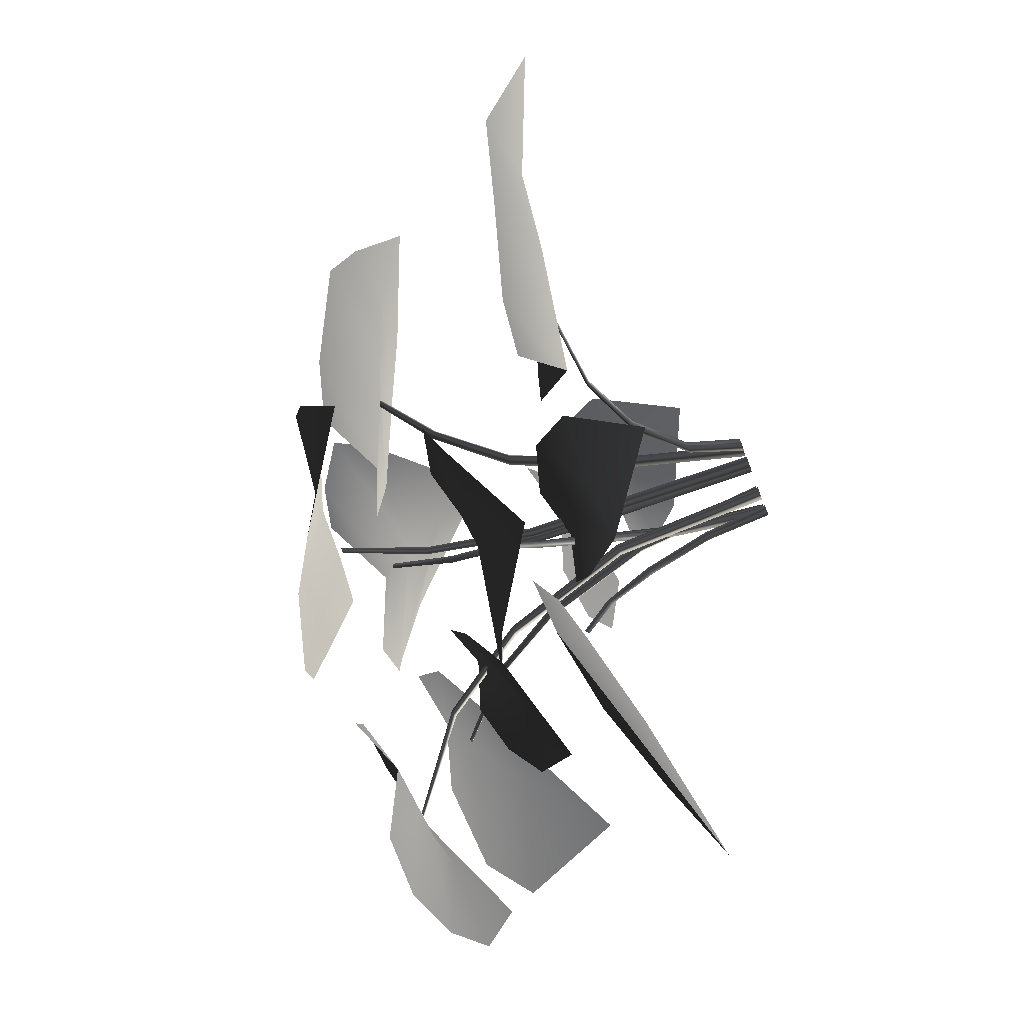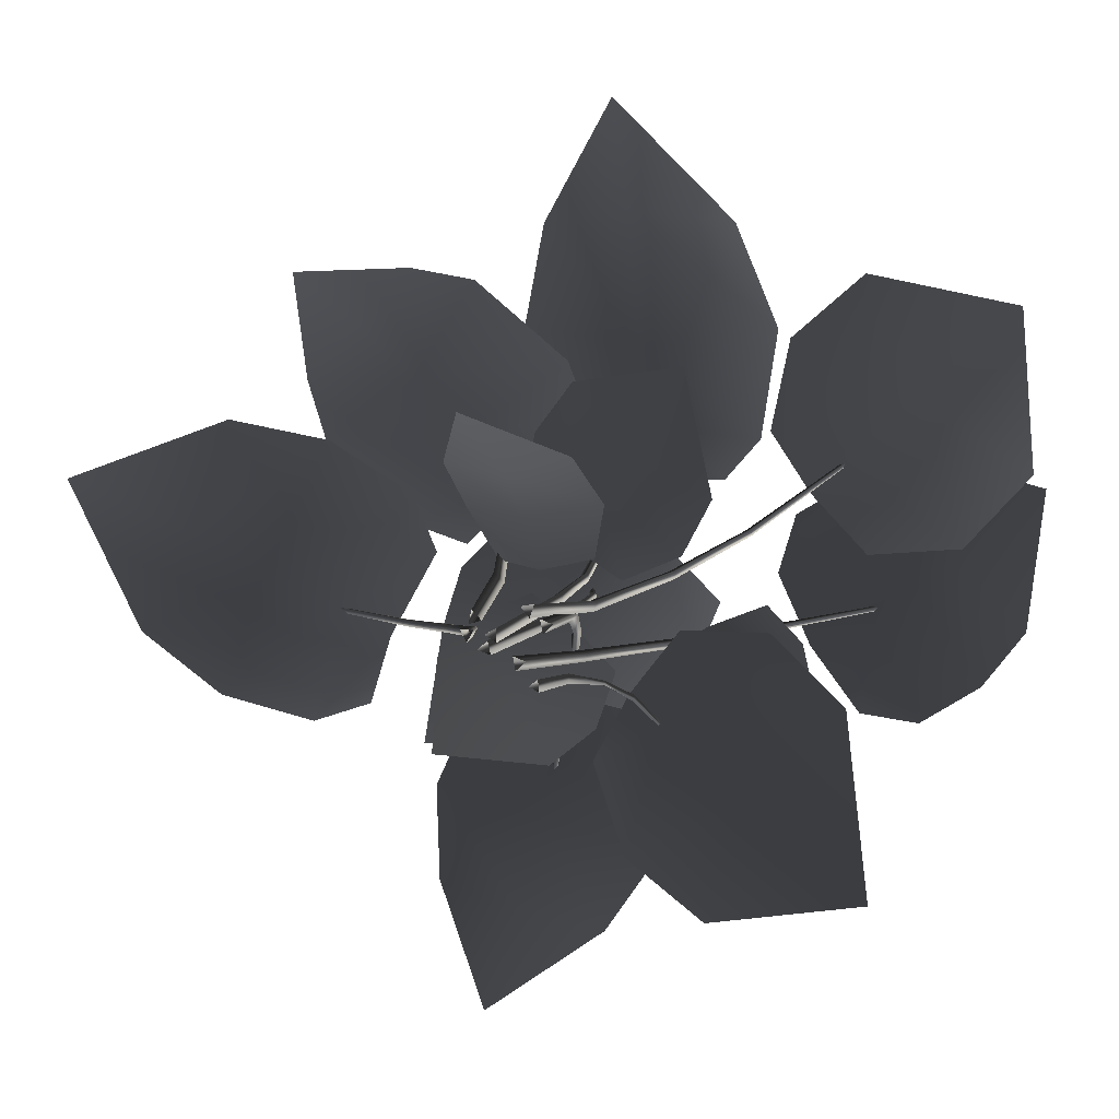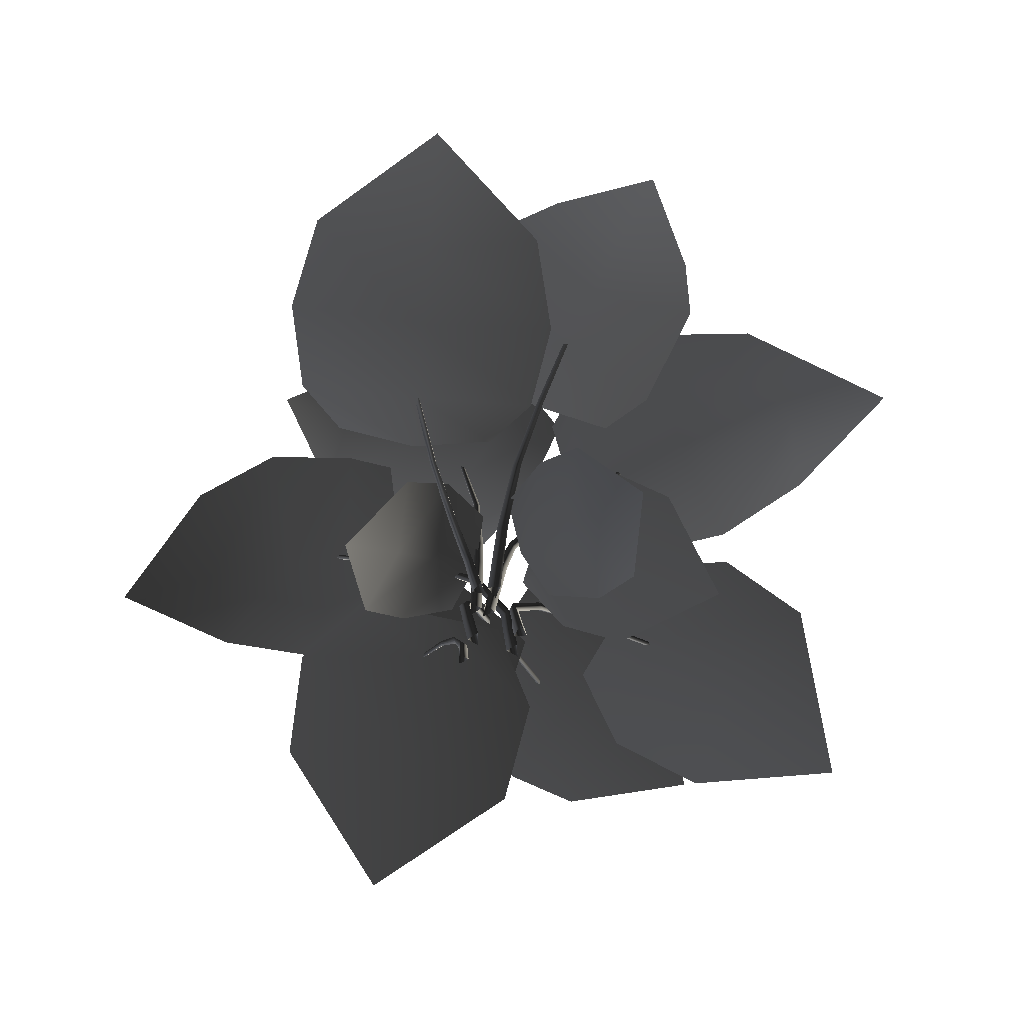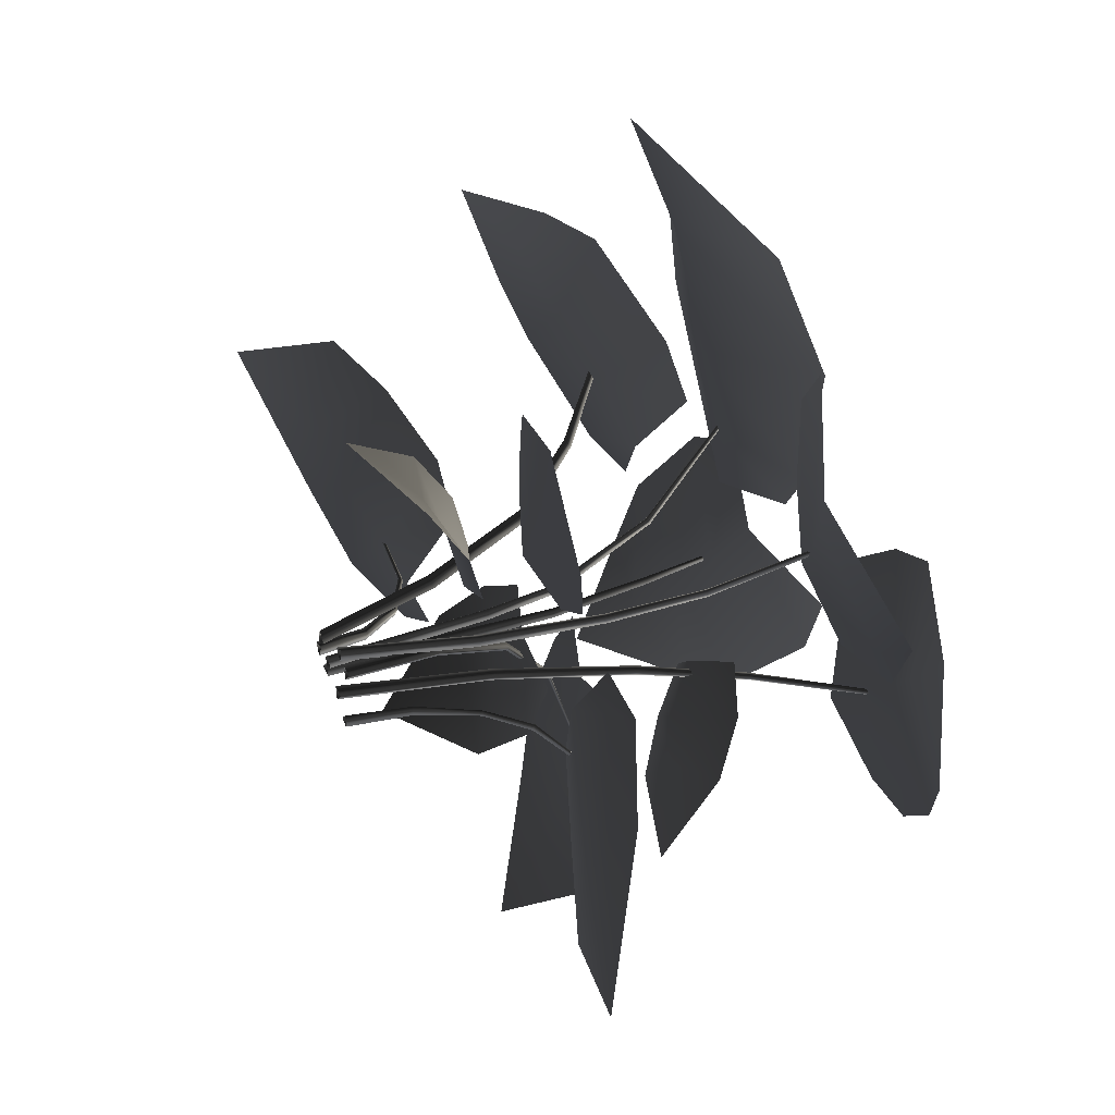
<metadata>
{"format":"obj","ext":"obj","renderer":"f3d","projection":"perspective","resolution":1024,"background":"white","views":[{"elev":-79.4,"azim":110.2,"up":"+Y"},{"elev":6.4,"azim":-158.8,"up":"+Y"},{"elev":-76.5,"azim":110.0,"up":"+Z"},{"elev":27.0,"azim":-114.3,"up":"+Y"}]}
</metadata>
<code>
v 0.1765 0.2804 0.995
v 0.3055 0.24 0.9692
v 0.1558 0.01666 0.9415
v 0.03208 0.1336 0.9652
v -0.02617 -0.1518 1.083
v -0.07763 -0.026 1.092
v 0.2813 -0.1001 0.9267
v 0.4924 0.04792 0.9234
v 0.4049 -0.217 0.8746
v 0.5246 -0.08734 0.888
v 0.2874 -0.3488 0.9394
v 0.1738 -0.3294 1.006
v 0.5269 -0.3406 0.7862
v 0.1583 0.4013 0.8733
v 0.1996 0.5287 0.8414
v 0.4061 0.3689 0.7714
v 0.2896 0.2505 0.8157
v 0.5806 0.1536 0.8415
v 0.4562 0.108 0.8733
v 0.5242 0.4889 0.7361
v 0.3889 0.7068 0.762
v 0.6407 0.6071 0.6916
v 0.5167 0.7332 0.7023
v 0.771 0.4828 0.7024
v 0.7558 0.3456 0.7621
v 0.7559 0.7241 0.6053
v -0.129 0.2664 0.9602
v -0.2129 0.3588 0.9538
v 0.03358 0.3824 0.8822
v 0.03358 0.2616 0.8904
v 0.2718 0.3595 0.9636
v 0.1912 0.2671 0.9699
v 0.03358 0.5679 0.8441
v -0.2451 0.6005 0.9724
v 0.03358 0.8562 0.7692
v -0.1675 0.8315 0.901
v 0.2686 0.8315 0.8736
v 0.3379 0.601 0.9316
v 0.03353 1.092 0.6684
v -0.424 -0.2517 1.027
v -0.5602 -0.2653 1.023
v -0.4566 -0.01128 0.9774
v -0.3234 -0.09849 0.9774
v -0.265 0.1846 1.057
v -0.2256 0.05067 1.053
v -0.5573 0.05464 0.9773
v -0.7052 -0.1706 0.9892
v -0.6447 0.1141 0.9641
v -0.8109 -0.03924 0.9382
v -0.5722 0.3247 1.031
v -0.4133 0.2742 1.057
v -0.8555 0.2725 0.8974
v -0.4686 0.1166 0.9075
v -0.6801 0.1388 0.8971
v -0.4231 0.313 0.8556
v -0.3485 0.2489 0.8789
v -0.297 0.5829 0.8906
v -0.2456 0.379 0.9176
v -0.6045 0.4688 0.7665
v -0.84 0.3059 0.837
v -0.8541 0.6596 0.6256
v -0.4796 0.7224 0.8258
v 0.291 -0.1383 0.6664
v 0.3503 -0.2208 0.6498
v 0.1292 -0.31 0.5992
v 0.1007 -0.1799 0.5992
v -0.09637 -0.3185 0.6396
v -0.07219 -0.2178 0.6396
v 0.1616 -0.4582 0.5992
v 0.4259 -0.4003 0.625
v 0.2027 -0.646 0.5519
v 0.4023 -0.6019 0.5864
v 0.02026 -0.6855 0.5979
v -0.09166 -0.5136 0.6396
v 0.2468 -0.8495 0.4664
v 0.3203 0.1445 0.3949
v 0.3708 0.266 0.3824
v 0.4973 0.02689 0.2943
v 0.3879 -0.02462 0.3097
v 0.6039 -0.2289 0.3824
v 0.4753 -0.1845 0.3949
v 0.6581 0.1026 0.2715
v 0.5372 0.3768 0.3302
v 0.8182 0.178 0.2581
v 0.7493 0.4179 0.2888
v 0.9661 -0.0425 0.2888
v 0.7974 -0.1757 0.3302
v 1.064 0.2939 0.16
v 0.02184 -0.3025 0.5271
v -0.05803 -0.4985 0.505
v -0.1506 -0.2015 0.469
v -0.06962 -0.1489 0.499
v -0.376 -0.005666 0.4985
v -0.1677 -0.01496 0.5371
v -0.348 -0.3296 0.4041
v -0.2596 -0.6039 0.4294
v -0.6296 -0.5128 0.3297
v -0.5571 -0.1389 0.4183
v 0.2434 -0.2436 0.1897
v 0.1482 -0.1542 0.3464
v 0.3029 -0.07246 0.3516
v 0.2484 0.008404 0.4346
v 0.09469 -0.08868 0.3958
v 0.1355 0.05779 0.466
v 0.03118 5.529e-05 0.431
v -0.02774 -0.2115 0.4134
v -0.05728 -0.09571 0.4512
v 0.04406 -0.2786 0.3318
v 0.2434 -0.2436 0.1897
v -0.3504 -0.3708 0.5757
v -0.2625 -0.2099 0.6388
v -0.1214 -0.3206 0.6488
v -0.4233 -0.1652 0.6675
v -0.05501 -0.2237 0.7101
v -0.2176 -0.1266 0.6643
v -0.06164 -0.09958 0.7525
v -0.1666 -0.03214 0.7263
v -0.3771 -0.05799 0.7301
v -0.2865 0.01608 0.7664
v -0.2251 0.5393 0.3813
v -0.09192 0.3627 0.417
v -0.2714 0.2709 0.4282
v 0.03321 0.5026 0.4352
v -0.1949 0.1481 0.4645
v -0.02387 0.2729 0.429
v -0.0596 0.09044 0.4795
v 0.05328 0.171 0.4427
v 0.1301 0.3952 0.4719
v 0.1673 0.263 0.4846
v 0.1459 0.456 0.09542
v 0.1014 0.3215 0.2421
v -0.05949 0.367 0.1901
v -0.1014 0.2684 0.2603
v 0.07998 0.2357 0.2845
v -0.0652 0.1545 0.3037
v 0.05573 0.1266 0.3099
v 0.2366 0.2417 0.3609
v 0.1707 0.1358 0.3739
v 0.2573 0.3419 0.2844
v 0.1459 0.456 0.09542
v -0.4755 -0.007506 0.9755
v -0.4644 -0.004009 0.9762
v -0.4668 -0.01512 0.9735
v -0.03943 -0.01242 -0.001708
v -0.04295 -0.04549 0.3376
v -0.02433 -0.06159 0.3356
v -0.01745 -0.03142 -0.001708
v -0.0196 -0.03747 0.3381
v -0.01199 -0.002884 -0.001708
v -0.04295 -0.04549 0.3376
v -0.03943 -0.01242 -0.001708
v -0.1177 -0.0677 0.6232
v -0.133 -0.05424 0.6235
v -0.1138 -0.04783 0.6251
v -0.133 -0.05424 0.6235
v -0.2551 -0.05512 0.8223
v -0.2661 -0.04424 0.8164
v -0.2514 -0.0395 0.8213
v -0.2661 -0.04424 0.8164
v -0.4668 -0.01512 0.9735
v -0.4755 -0.007506 0.9755
v -0.4644 -0.004009 0.9762
v -0.4755 -0.007506 0.9755
v 0.0267 0.398 0.8786
v 0.03676 0.3923 0.8798
v 0.0267 0.3866 0.881
v 0.02166 0.05006 -0.001708
v 0.02292 0.07961 0.3498
v 0.02292 0.055 0.3518
v 0.02166 0.02101 -0.001708
v 0.04431 0.0673 0.3508
v 0.04682 0.03553 -0.001708
v 0.02292 0.07961 0.3498
v 0.02166 0.05006 -0.001708
v 0.02418 0.08288 0.5068
v 0.02418 0.1028 0.5026
v 0.04179 0.09283 0.5047
v 0.02418 0.1028 0.5026
v 0.02544 0.2003 0.724
v 0.02544 0.2132 0.7146
v 0.03927 0.2068 0.7193
v 0.02544 0.2132 0.7146
v 0.0267 0.3866 0.881
v 0.0267 0.398 0.8786
v 0.03676 0.3923 0.8798
v 0.0267 0.398 0.8786
v 0.4209 0.3889 0.7627
v 0.4224 0.3756 0.7661
v 0.4091 0.376 0.7695
v 0.07363 0.08265 -0.001781
v 0.138 0.1235 0.2643
v 0.1156 0.1021 0.2669
v 0.05249 0.06279 -0.001781
v 0.1416 0.09731 0.2657
v 0.08031 0.05437 -0.001708
v 0.138 0.1235 0.2643
v 0.07363 0.08265 -0.001781
v 0.2005 0.1697 0.5125
v 0.22 0.1885 0.5074
v 0.2225 0.1664 0.51
v 0.22 0.1885 0.5074
v 0.3069 0.272 0.6693
v 0.32 0.2852 0.6582
v 0.3232 0.2688 0.6638
v 0.32 0.2852 0.6582
v 0.4091 0.376 0.7695
v 0.4209 0.3889 0.7627
v 0.4224 0.3756 0.7661
v 0.4209 0.3889 0.7627
v 0.1811 0.005743 0.9296
v 0.1699 0.002766 0.9303
v 0.1728 0.01375 0.9278
v 0.06163 0.004833 -0.001708
v 0.06983 0.01135 0.3545
v 0.05197 0.02831 0.3526
v 0.04056 0.02483 -0.001708
v 0.04614 0.004426 0.355
v 0.03377 -0.003419 -0.001708
v 0.06983 0.01135 0.3545
v 0.06163 0.004833 -0.001708
v 0.05866 0.02847 0.5118
v 0.07329 0.01432 0.5121
v 0.05377 0.008801 0.5136
v 0.07329 0.01432 0.5121
v 0.1024 0.03194 0.7563
v 0.1129 0.02057 0.7509
v 0.09801 0.01651 0.7554
v 0.1129 0.02057 0.7509
v 0.1728 0.01375 0.9278
v 0.1811 0.005743 0.9296
v 0.1699 0.002766 0.9303
v 0.1811 0.005743 0.9296
v 0.4983 0.03011 0.2958
v 0.4932 0.02004 0.2984
v 0.4882 0.0301 0.301
v 0.09835 0.04392 -0.001554
v 0.1337 0.03277 0.1138
v 0.109 0.03278 0.1143
v 0.0693 0.04392 -0.001861
v 0.1214 0.01139 0.114
v 0.08383 0.01876 -0.001708
v 0.1337 0.03277 0.1138
v 0.09835 0.04392 -0.001554
v 0.2051 0.01949 0.2177
v 0.2244 0.01949 0.2126
v 0.2147 0.00188 0.2151
v 0.2244 0.01949 0.2126
v 0.3334 0.01563 0.2804
v 0.3451 0.01564 0.274
v 0.3393 0.0018 0.2771
v 0.3451 0.01564 0.274
v 0.4882 0.0301 0.301
v 0.4983 0.03011 0.2958
v 0.4932 0.02004 0.2984
v 0.4983 0.03011 0.2958
v -0.4333 0.3184 0.8468
v -0.422 0.316 0.8475
v -0.4295 0.3075 0.8451
v -0.05607 0.09955 -0.001708
v -0.0754 0.0725 0.2929
v -0.06711 0.04932 0.2912
v -0.04628 0.0722 -0.001708
v -0.05113 0.068 0.2934
v -0.02749 0.09436 -0.001708
v -0.0754 0.0725 0.2929
v -0.05607 0.09955 -0.001708
v -0.1514 0.08995 0.5409
v -0.1581 0.1092 0.5412
v -0.1382 0.1053 0.5426
v -0.1581 0.1092 0.5412
v -0.2648 0.1685 0.7138
v -0.269 0.1833 0.7087
v -0.2539 0.1802 0.713
v -0.269 0.1833 0.7087
v -0.4295 0.3075 0.8451
v -0.4333 0.3184 0.8468
v -0.422 0.316 0.8475
v -0.4333 0.3184 0.8468
v 0.1348 -0.34 0.5932
v 0.1263 -0.3321 0.5936
v 0.1372 -0.3287 0.5919
v -0.07369 0.04304 -0.001708
v -0.04794 0.03776 0.2074
v -0.04297 0.06188 0.2061
v -0.06783 0.07149 -0.001708
v -0.06633 0.05423 0.2077
v -0.09541 0.06234 -0.001708
v -0.04794 0.03776 0.2074
v -0.07369 0.04304 -0.001708
v 0.01275 0.001674 0.3834
v 0.008462 -0.01823 0.3835
v -0.006528 -0.004558 0.3846
v 0.008462 -0.01823 0.3835
v 0.06879 -0.1244 0.5061
v 0.06466 -0.1392 0.5025
v 0.05335 -0.1287 0.5055
v 0.06466 -0.1392 0.5025
v 0.1372 -0.3287 0.5919
v 0.1348 -0.34 0.5932
v 0.1263 -0.3321 0.5936
v 0.1348 -0.34 0.5932
v -0.1504 -0.2064 0.4573
v -0.1501 -0.1965 0.4615
v -0.143 -0.2027 0.4659
v -0.06571 -0.07029 -0.001708
v -0.07231 -0.07405 0.1418
v -0.05562 -0.06571 0.1428
v -0.04449 -0.0597 -0.001708
v -0.07063 -0.05413 0.1423
v -0.06355 -0.04503 -0.001708
v -0.07231 -0.07405 0.1418
v -0.06571 -0.07029 -0.001708
v -0.08103 -0.09627 0.2917
v -0.09688 -0.09698 0.2846
v -0.09144 -0.08785 0.2882
v -0.09688 -0.09698 0.2846
v -0.1102 -0.141 0.3992
v -0.1187 -0.1452 0.3886
v -0.1191 -0.1321 0.3938
v -0.1187 -0.1452 0.3886
v -0.143 -0.2027 0.4659
v -0.1504 -0.2064 0.4573
v -0.1501 -0.1965 0.4615
v -0.1504 -0.2064 0.4573
g Fern_16_(1)_5488_20
f 1 3 2
f 1 4 3
f 4 5 3
f 4 6 5
f 2 3 7
f 2 7 8
f 8 7 9
f 8 9 10
f 7 11 9
f 7 12 11
f 3 12 7
f 3 5 12
f 9 13 10
f 11 13 9
f 14 16 15
f 14 17 16
f 17 18 16
f 17 19 18
f 15 16 20
f 15 20 21
f 21 20 22
f 21 22 23
f 20 24 22
f 20 25 24
f 16 25 20
f 16 18 25
f 22 26 23
f 24 26 22
f 27 29 28
f 27 30 29
f 30 31 29
f 30 32 31
f 28 29 33
f 28 33 34
f 34 33 35
f 34 35 36
f 33 37 35
f 33 38 37
f 29 38 33
f 29 31 38
f 35 39 36
f 37 39 35
f 40 42 41
f 40 43 42
f 43 44 42
f 43 45 44
f 41 42 46
f 41 46 47
f 47 46 48
f 47 48 49
f 46 50 48
f 46 51 50
f 42 51 46
f 42 44 51
f 48 52 49
f 50 52 48
f 53 55 54
f 53 56 55
f 56 57 55
f 56 58 57
f 54 55 59
f 54 59 60
f 61 60 59
f 59 62 61
f 55 62 59
f 55 57 62
f 63 65 64
f 63 66 65
f 66 67 65
f 66 68 67
f 64 65 69
f 64 69 70
f 70 69 71
f 70 71 72
f 69 73 71
f 69 74 73
f 65 74 69
f 65 67 74
f 71 75 72
f 73 75 71
f 76 78 77
f 76 79 78
f 79 80 78
f 79 81 80
f 77 78 82
f 77 82 83
f 83 82 84
f 83 84 85
f 82 86 84
f 82 87 86
f 78 87 82
f 78 80 87
f 84 88 85
f 86 88 84
f 89 91 90
f 89 92 91
f 92 93 91
f 92 94 93
f 90 91 95
f 90 95 96
f 97 96 95
f 95 98 97
f 91 98 95
f 91 93 98
f 99 101 100
f 102 100 101
f 102 103 100
f 104 103 102
f 104 105 103
f 105 106 103
f 105 107 106
f 103 108 100
f 103 106 108
f 100 108 109
f 110 112 111
f 111 113 110
f 114 111 112
f 114 115 111
f 115 113 111
f 116 115 114
f 116 117 115
f 117 118 115
f 115 118 113
f 117 119 118
f 120 122 121
f 121 123 120
f 124 121 122
f 124 125 121
f 125 123 121
f 126 125 124
f 126 127 125
f 127 128 125
f 125 128 123
f 127 129 128
f 130 132 131
f 133 131 132
f 133 134 131
f 135 134 133
f 135 136 134
f 136 137 134
f 136 138 137
f 134 139 131
f 134 137 139
f 131 139 140
f 141 143 142
f 144 146 145
f 144 147 146
f 147 148 146
f 147 149 148
f 149 150 148
f 149 151 150
f 145 146 152
f 145 152 153
f 146 154 152
f 146 148 154
f 148 155 154
f 148 150 155
f 153 152 156
f 153 156 157
f 152 158 156
f 152 154 158
f 154 159 158
f 154 155 159
f 157 156 160
f 157 160 161
f 156 162 160
f 156 158 162
f 158 163 162
f 158 159 163
f 164 166 165
f 167 169 168
f 167 170 169
f 170 171 169
f 170 172 171
f 172 173 171
f 172 174 173
f 168 169 175
f 168 175 176
f 169 177 175
f 169 171 177
f 171 178 177
f 171 173 178
f 176 175 179
f 176 179 180
f 175 181 179
f 175 177 181
f 177 182 181
f 177 178 182
f 180 179 183
f 180 183 184
f 179 185 183
f 179 181 185
f 181 186 185
f 181 182 186
f 187 189 188
f 190 192 191
f 190 193 192
f 193 194 192
f 193 195 194
f 195 196 194
f 195 197 196
f 191 192 198
f 191 198 199
f 192 200 198
f 192 194 200
f 194 201 200
f 194 196 201
f 199 198 202
f 199 202 203
f 198 204 202
f 198 200 204
f 200 205 204
f 200 201 205
f 203 202 206
f 203 206 207
f 202 208 206
f 202 204 208
f 204 209 208
f 204 205 209
f 210 212 211
f 213 215 214
f 213 216 215
f 216 217 215
f 216 218 217
f 218 219 217
f 218 220 219
f 214 215 221
f 214 221 222
f 215 223 221
f 215 217 223
f 217 224 223
f 217 219 224
f 222 221 225
f 222 225 226
f 221 227 225
f 221 223 227
f 223 228 227
f 223 224 228
f 226 225 229
f 226 229 230
f 225 231 229
f 225 227 231
f 227 232 231
f 227 228 232
f 233 235 234
f 236 238 237
f 236 239 238
f 239 240 238
f 239 241 240
f 241 242 240
f 241 243 242
f 237 238 244
f 237 244 245
f 238 246 244
f 238 240 246
f 240 247 246
f 240 242 247
f 245 244 248
f 245 248 249
f 244 250 248
f 244 246 250
f 246 251 250
f 246 247 251
f 249 248 252
f 249 252 253
f 248 254 252
f 248 250 254
f 250 255 254
f 250 251 255
f 256 258 257
f 259 261 260
f 259 262 261
f 262 263 261
f 262 264 263
f 264 265 263
f 264 266 265
f 260 261 267
f 260 267 268
f 261 269 267
f 261 263 269
f 263 270 269
f 263 265 270
f 268 267 271
f 268 271 272
f 267 273 271
f 267 269 273
f 269 274 273
f 269 270 274
f 272 271 275
f 272 275 276
f 271 277 275
f 271 273 277
f 273 278 277
f 273 274 278
f 279 281 280
f 282 284 283
f 282 285 284
f 285 286 284
f 285 287 286
f 287 288 286
f 287 289 288
f 283 284 290
f 283 290 291
f 284 292 290
f 284 286 292
f 286 293 292
f 286 288 293
f 291 290 294
f 291 294 295
f 290 296 294
f 290 292 296
f 292 297 296
f 292 293 297
f 295 294 298
f 295 298 299
f 294 300 298
f 294 296 300
f 296 301 300
f 296 297 301
f 302 304 303
f 305 307 306
f 305 308 307
f 308 309 307
f 308 310 309
f 310 311 309
f 310 312 311
f 306 307 313
f 306 313 314
f 307 315 313
f 307 309 315
f 309 316 315
f 309 311 316
f 314 313 317
f 314 317 318
f 313 319 317
f 313 315 319
f 315 320 319
f 315 316 320
f 318 317 321
f 318 321 322
f 317 323 321
f 317 319 323
f 319 324 323
f 319 320 324

</code>
